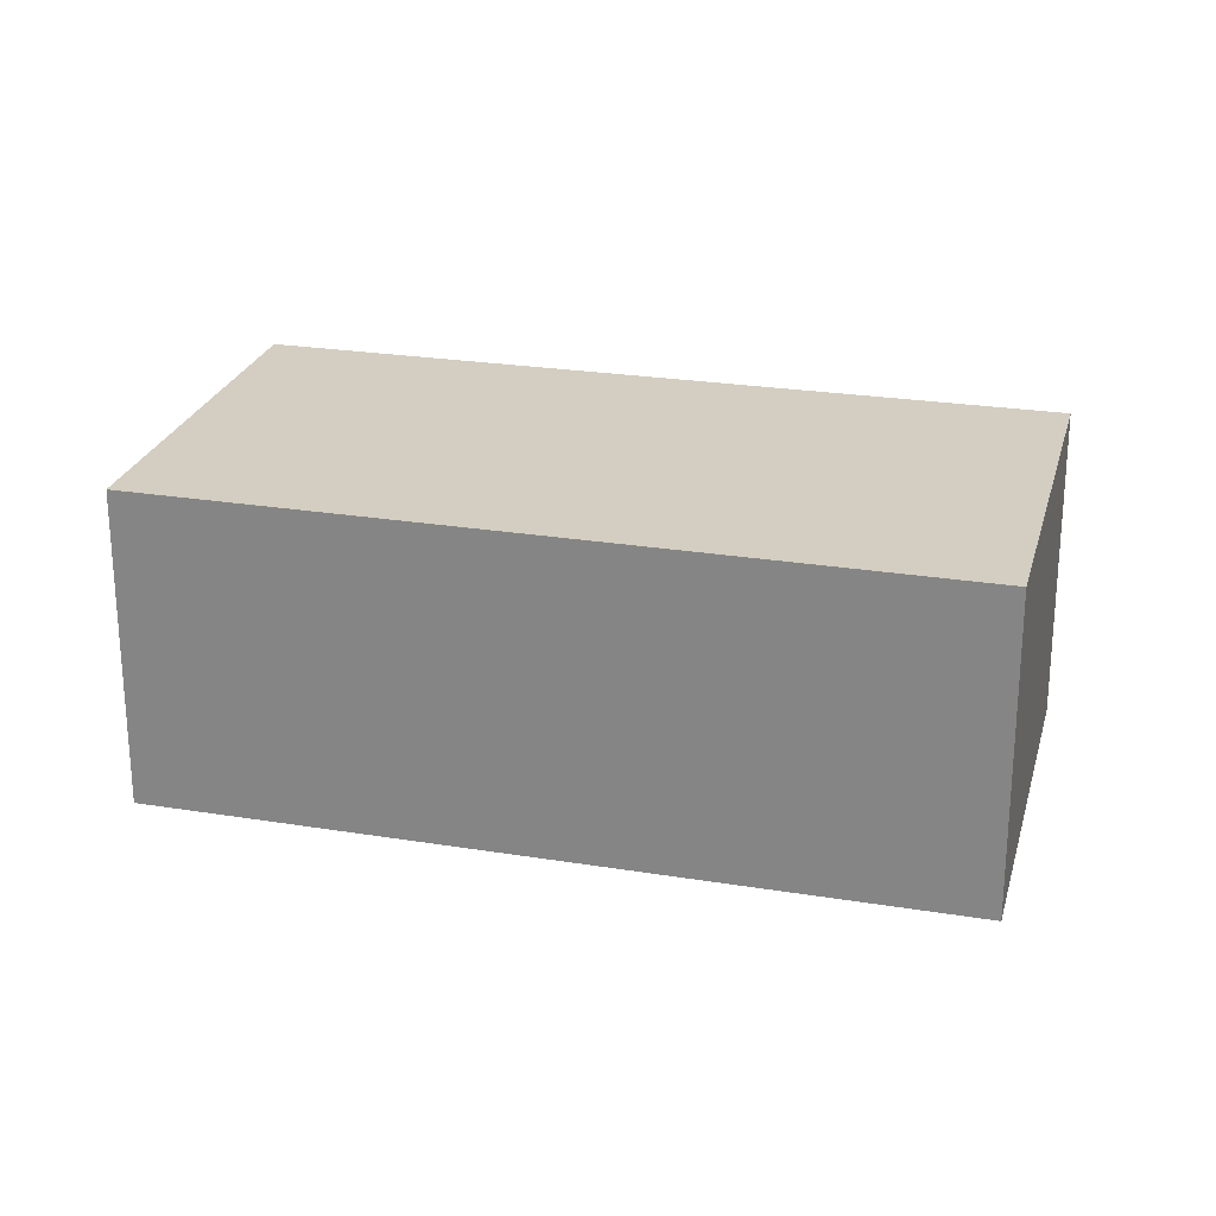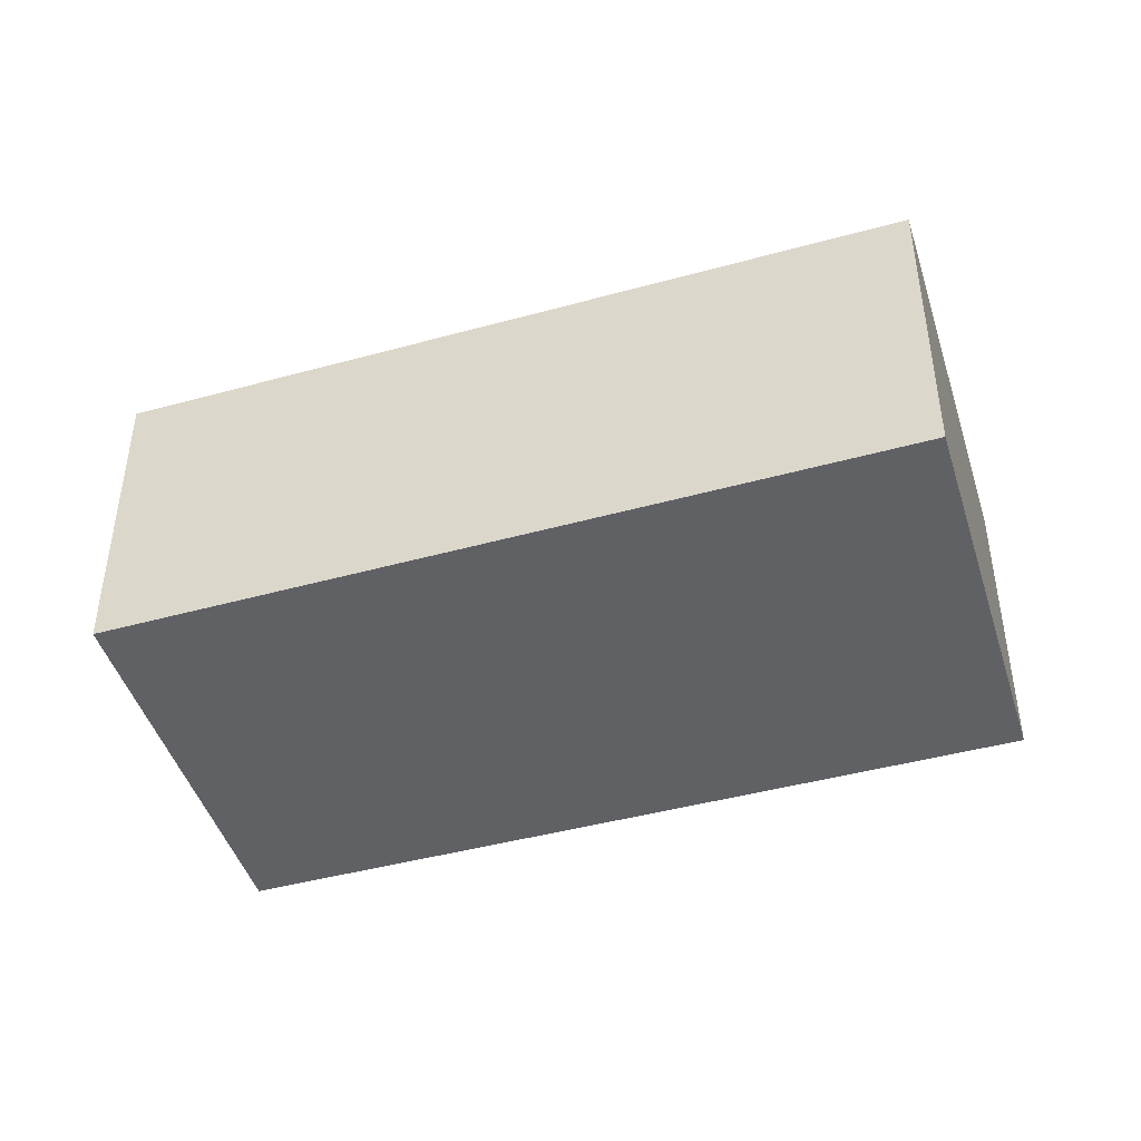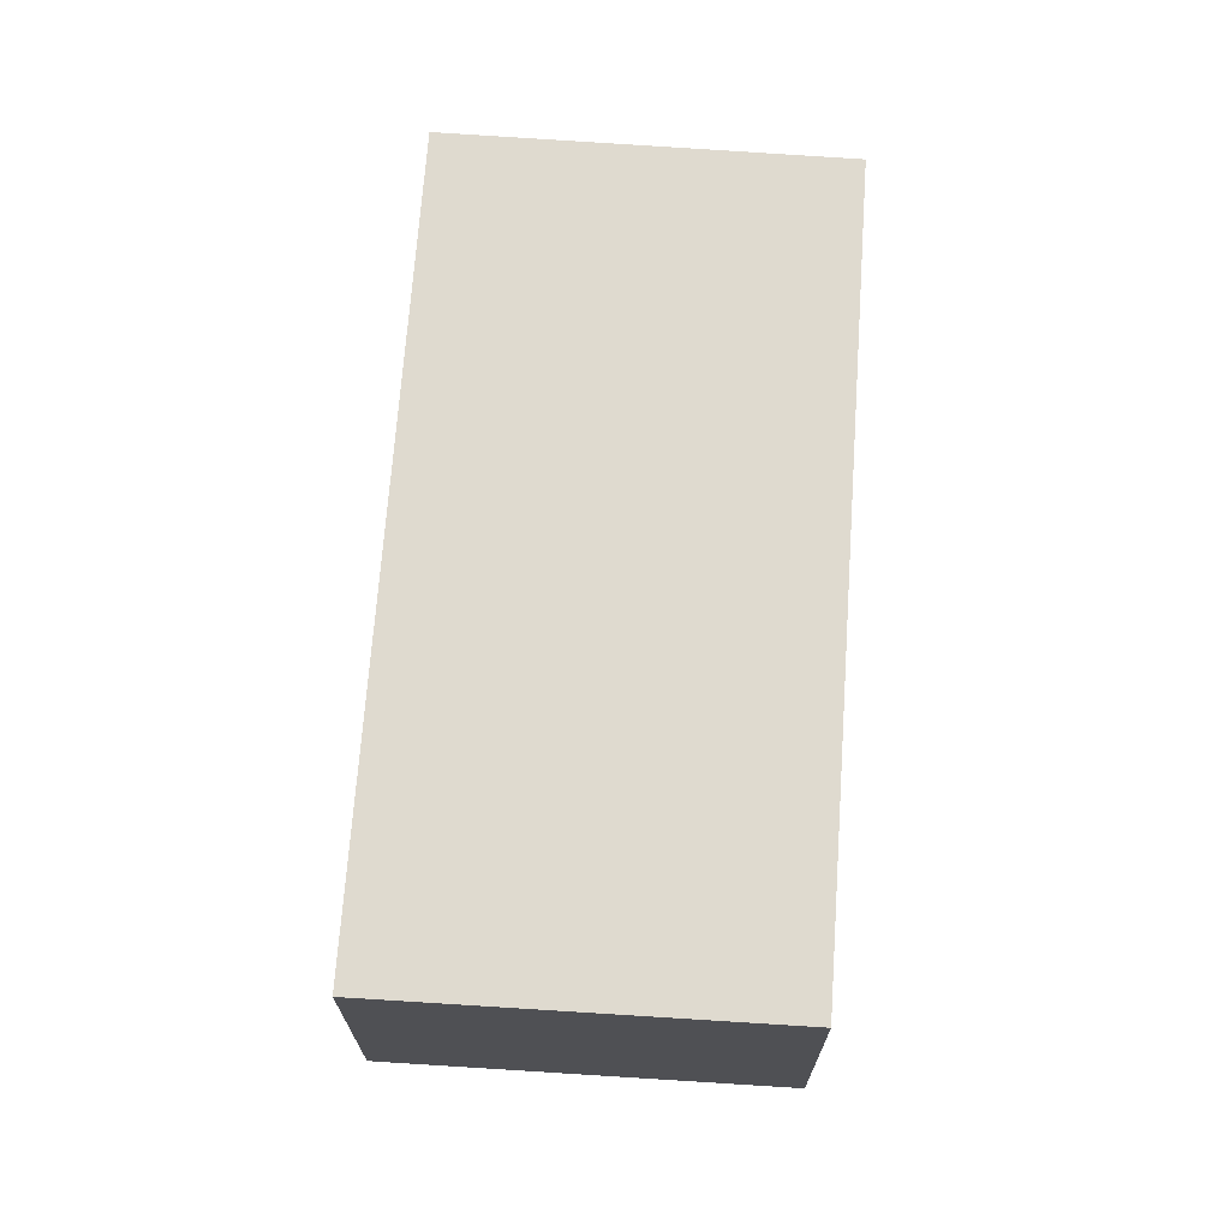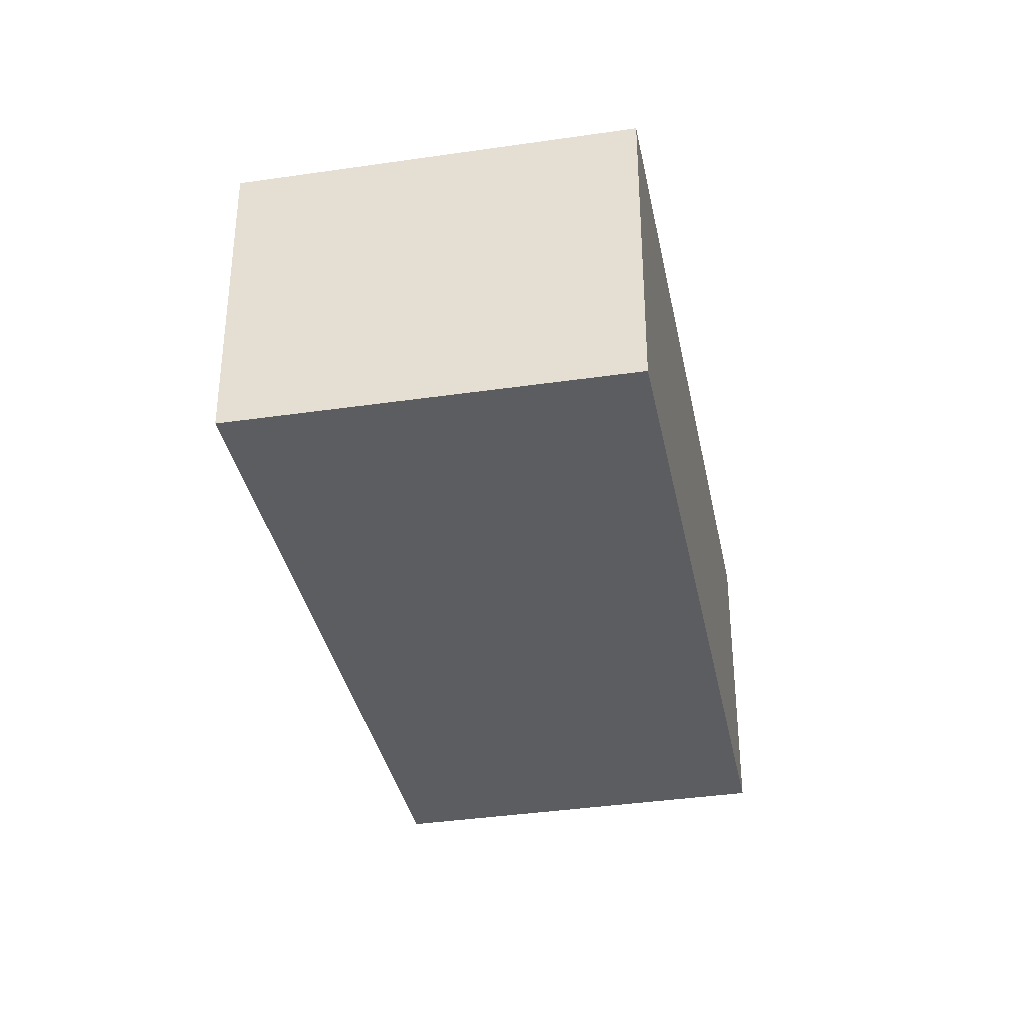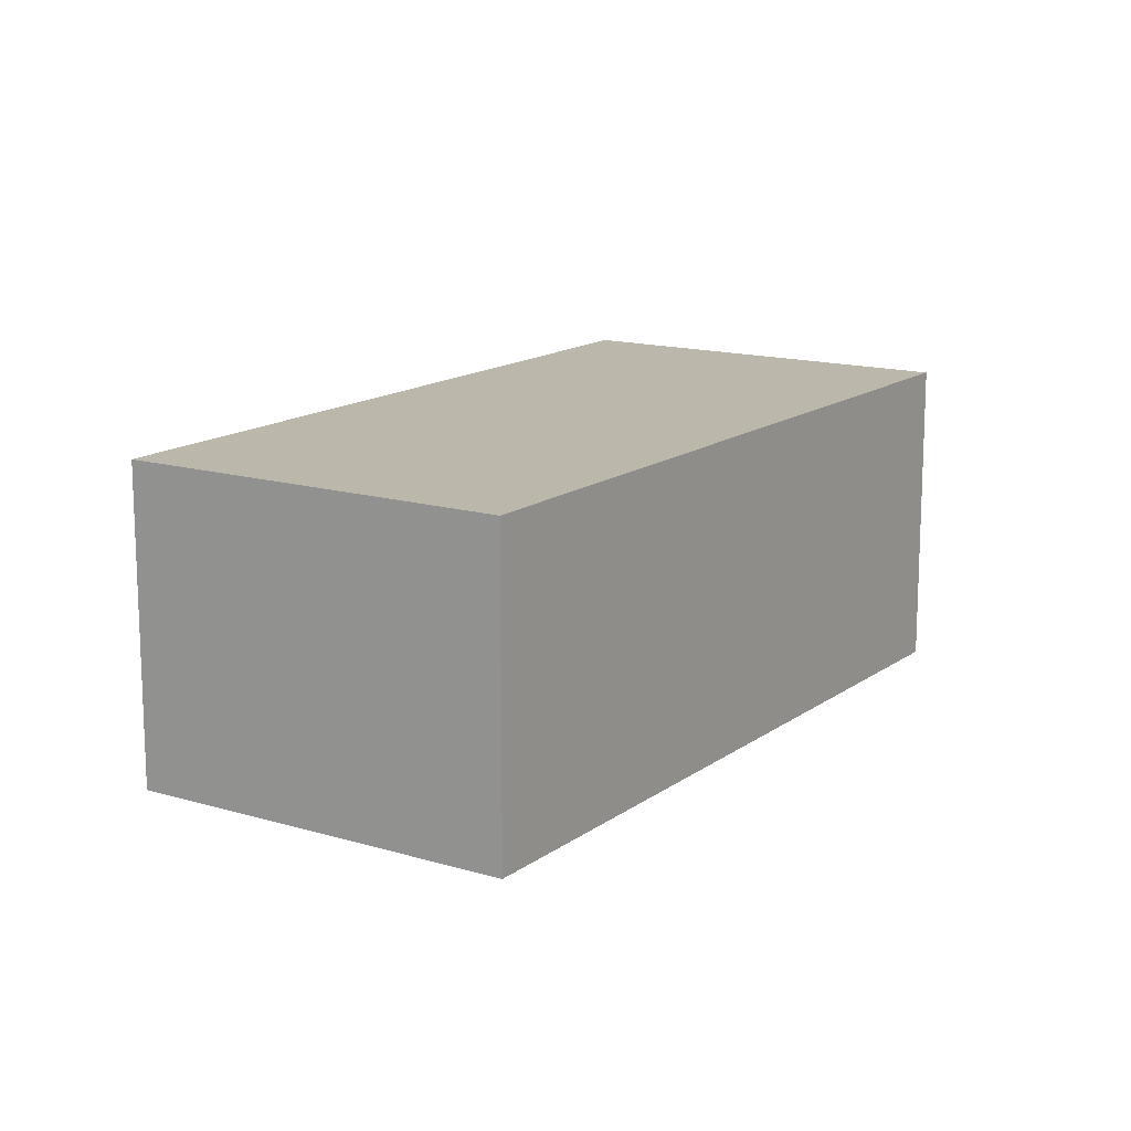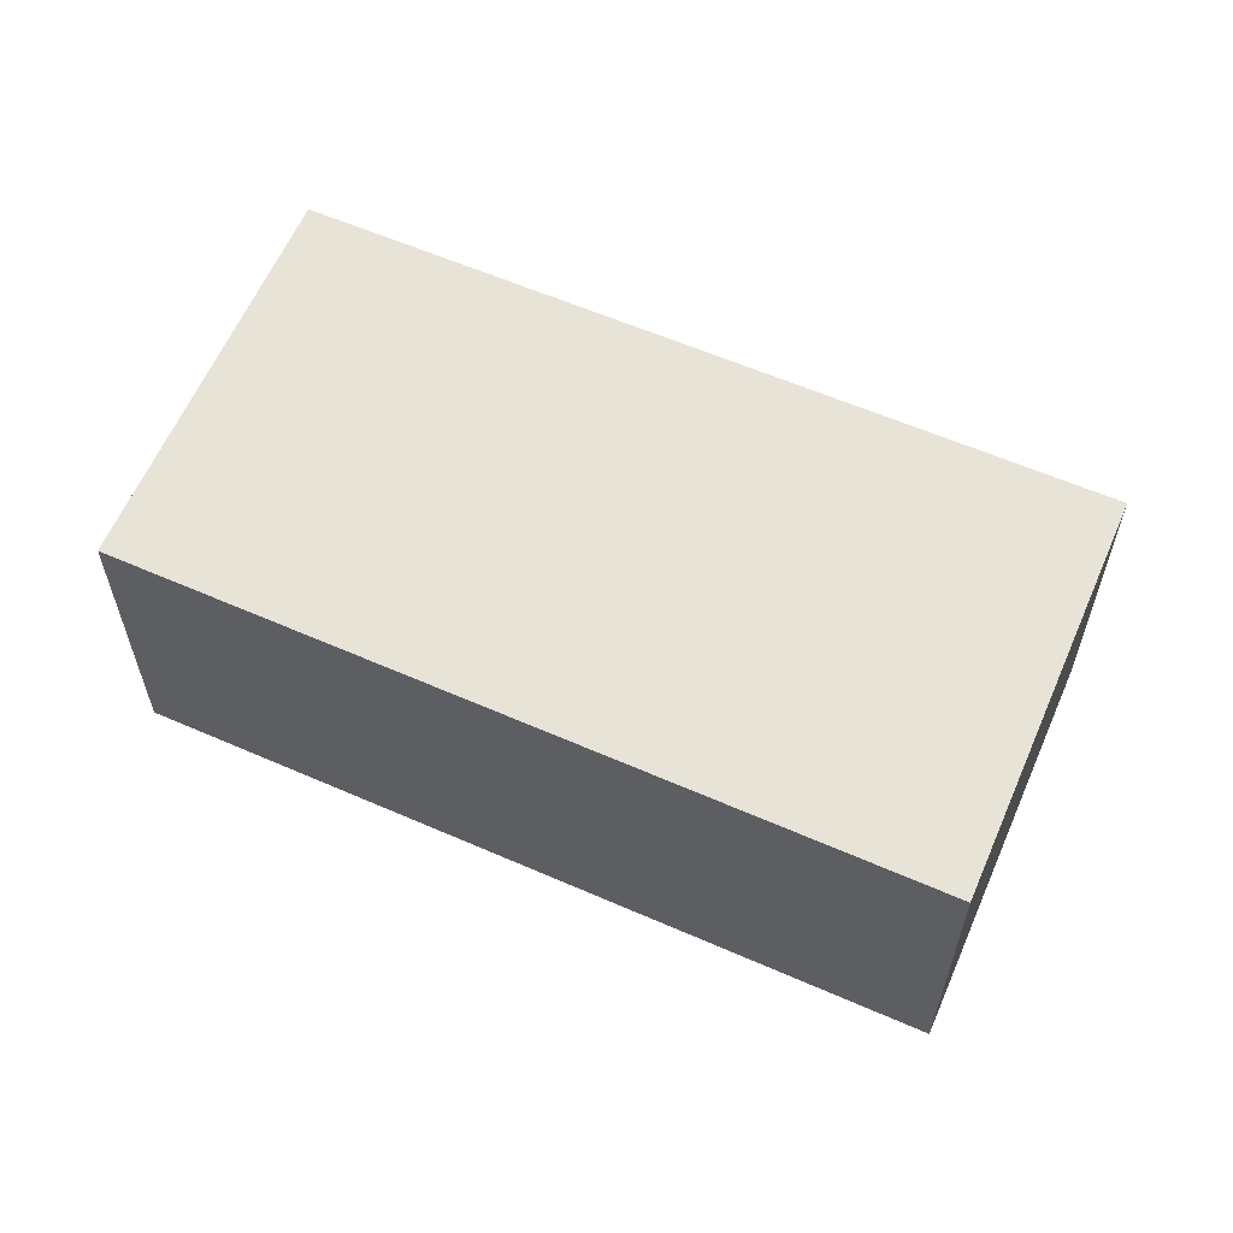
<metadata>
{"format":"obj","ext":"obj","renderer":"f3d","projection":"perspective","resolution":1024,"background":"white","views":[{"elev":24.9,"azim":-118.5,"up":"+Y"},{"elev":-45.7,"azim":-115.8,"up":"+Y"},{"elev":70.8,"azim":-39.1,"up":"+Y"},{"elev":-36.3,"azim":-31.9,"up":"+Y"},{"elev":14.5,"azim":170.0,"up":"+Y"},{"elev":61.5,"azim":-109.4,"up":"+Y"}]}
</metadata>
<code>
v  4.156 2.363 -4.392
v  2.258 2.363 2.083
v  6.36 2.363 -2.326
v  0 2.363 1.447e-16
v  6.36 1.424e-16 -2.326
v  4.156 2.689e-16 -4.392
v  0 0 0
v  2.258 -1.275e-16 2.083
g defaultobject
f 1 2 3
f 2 1 4
f 5 1 3
f 1 5 6
f 6 4 1
f 4 6 7
f 7 2 4
f 2 7 8
f 8 3 2
f 3 8 5
f 5 7 6
f 7 5 8

</code>
